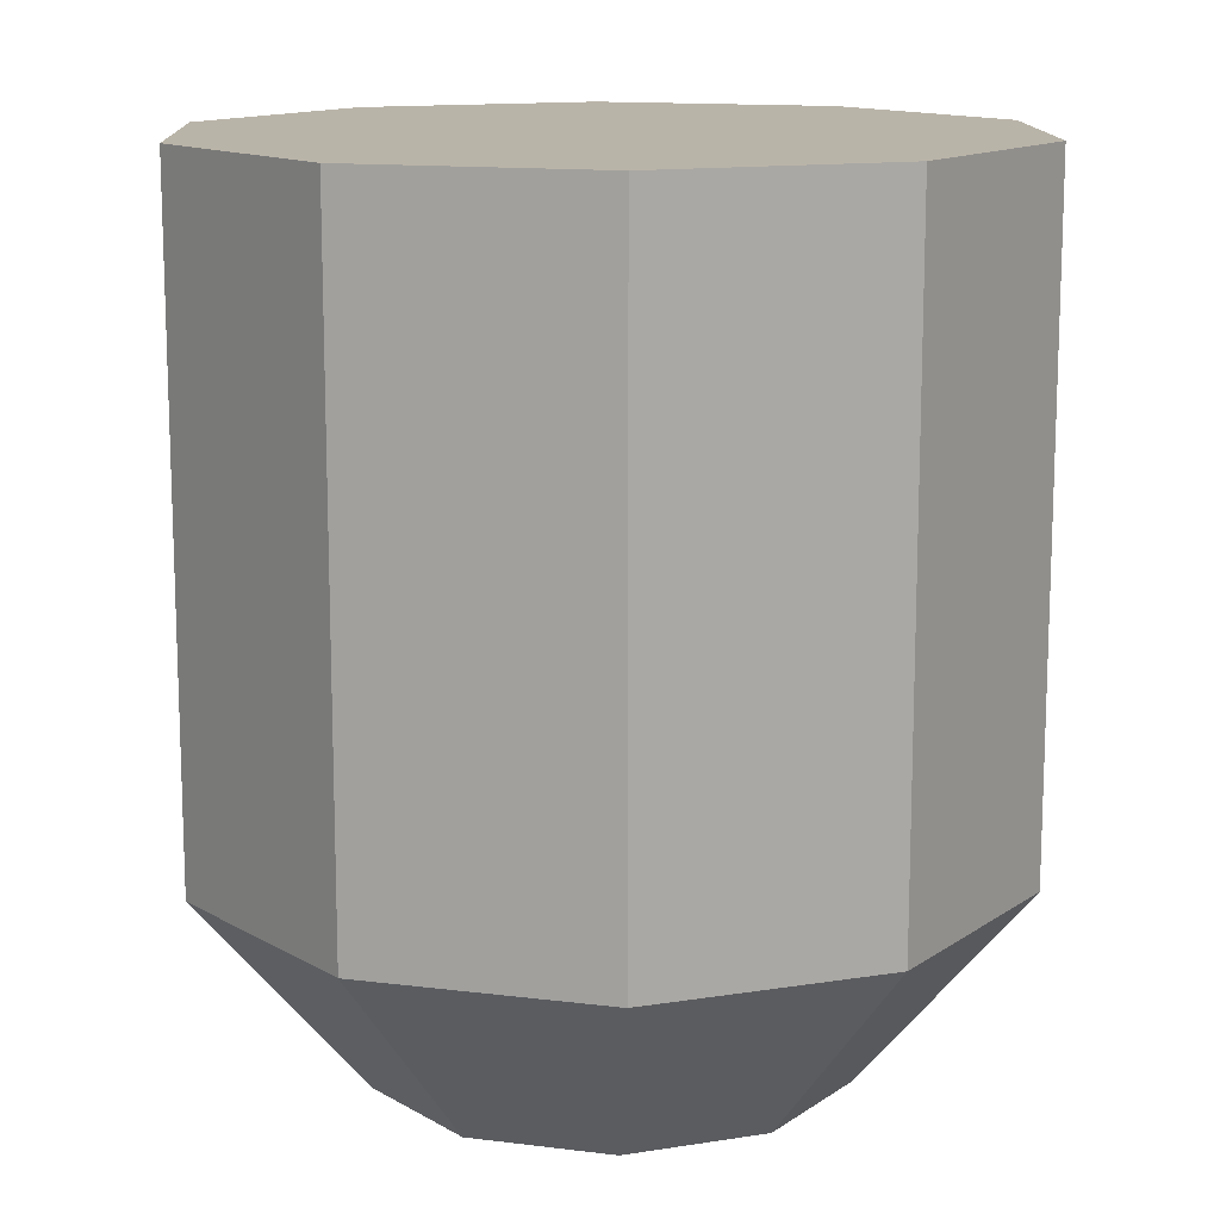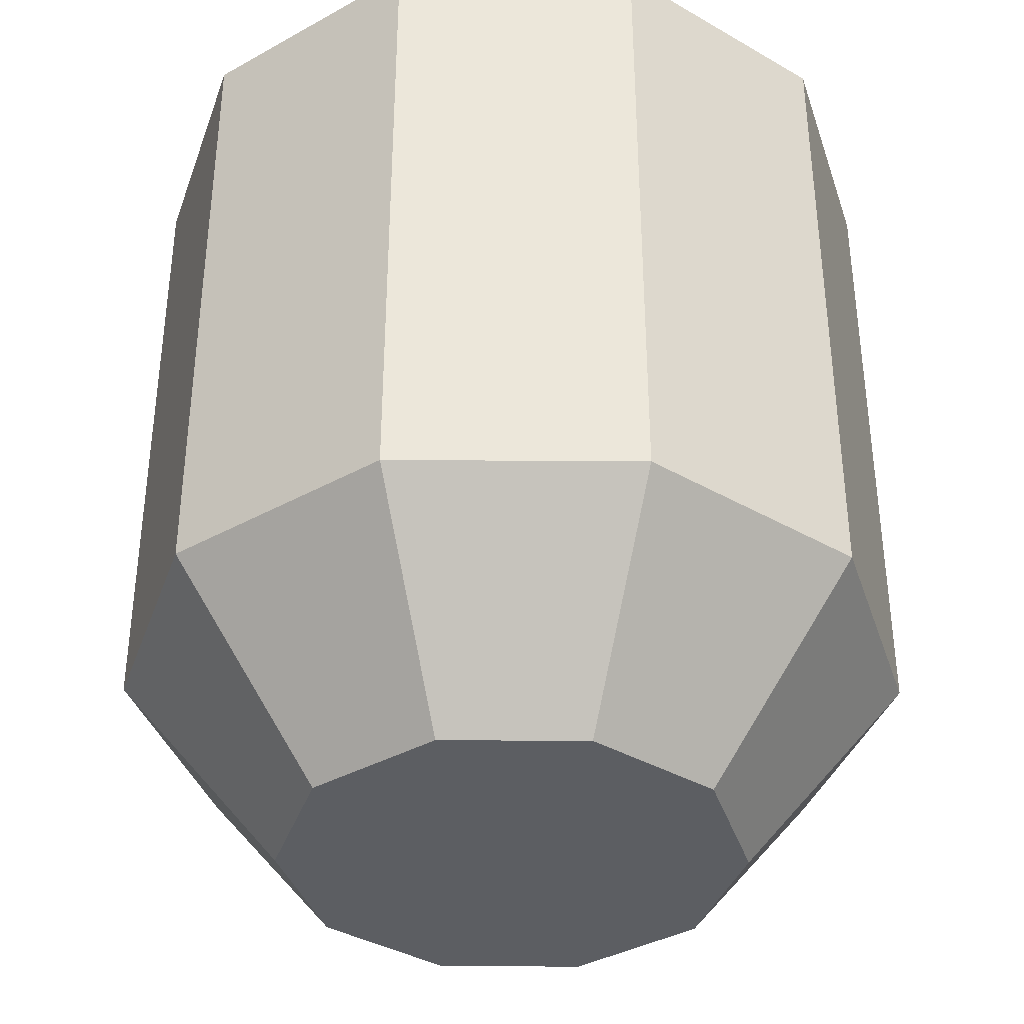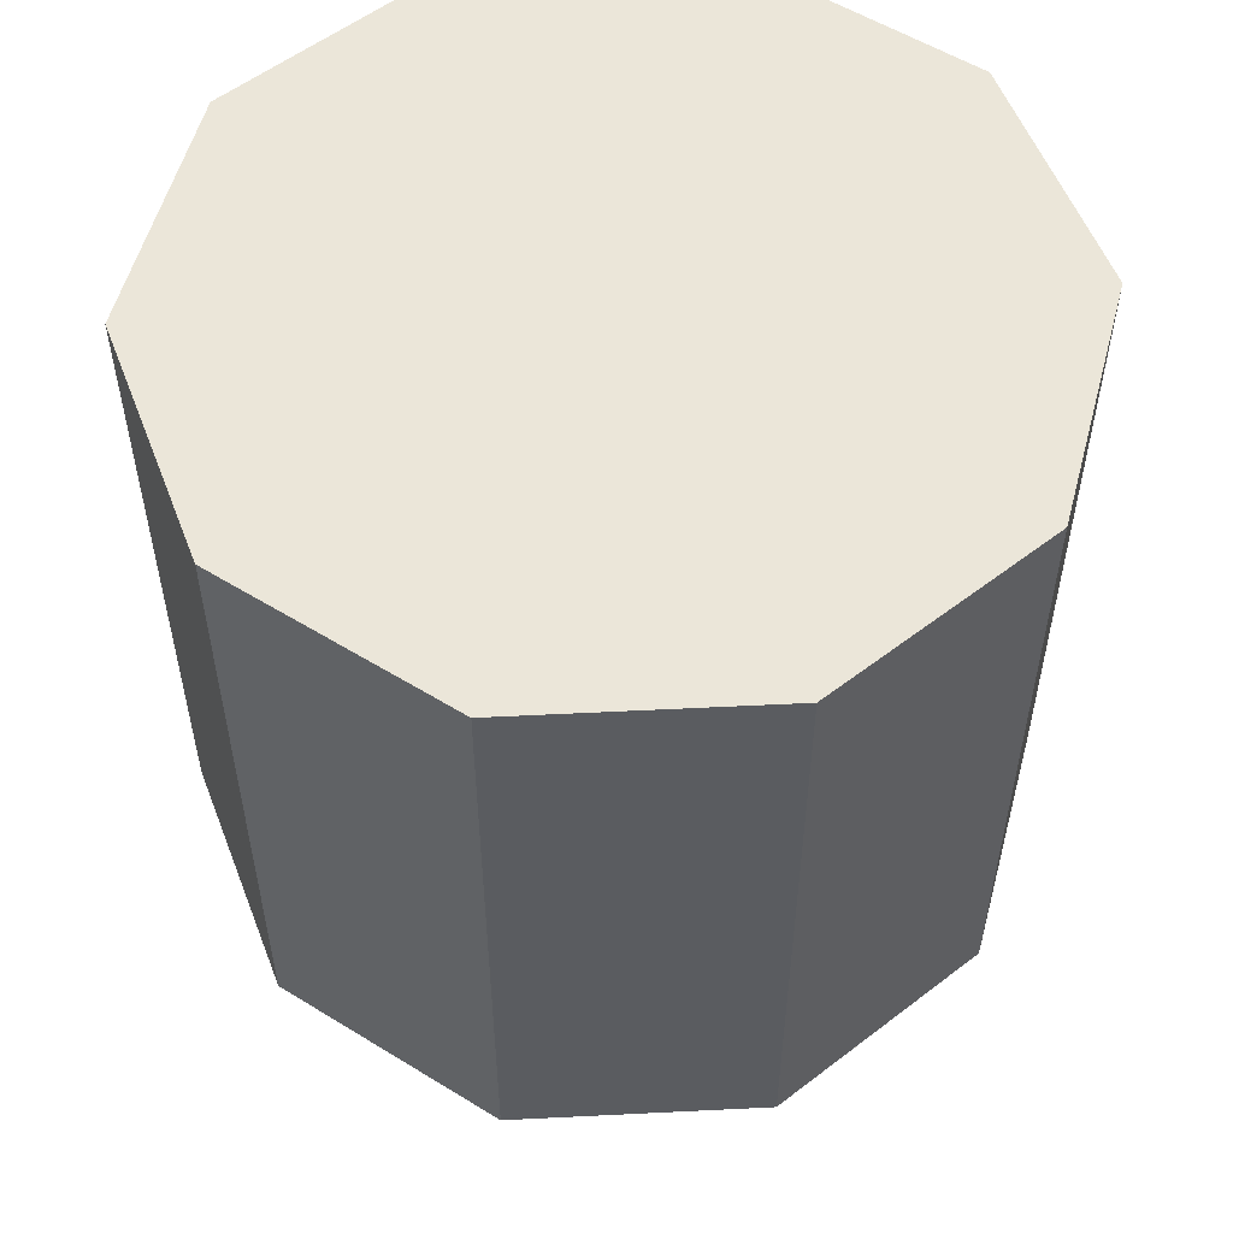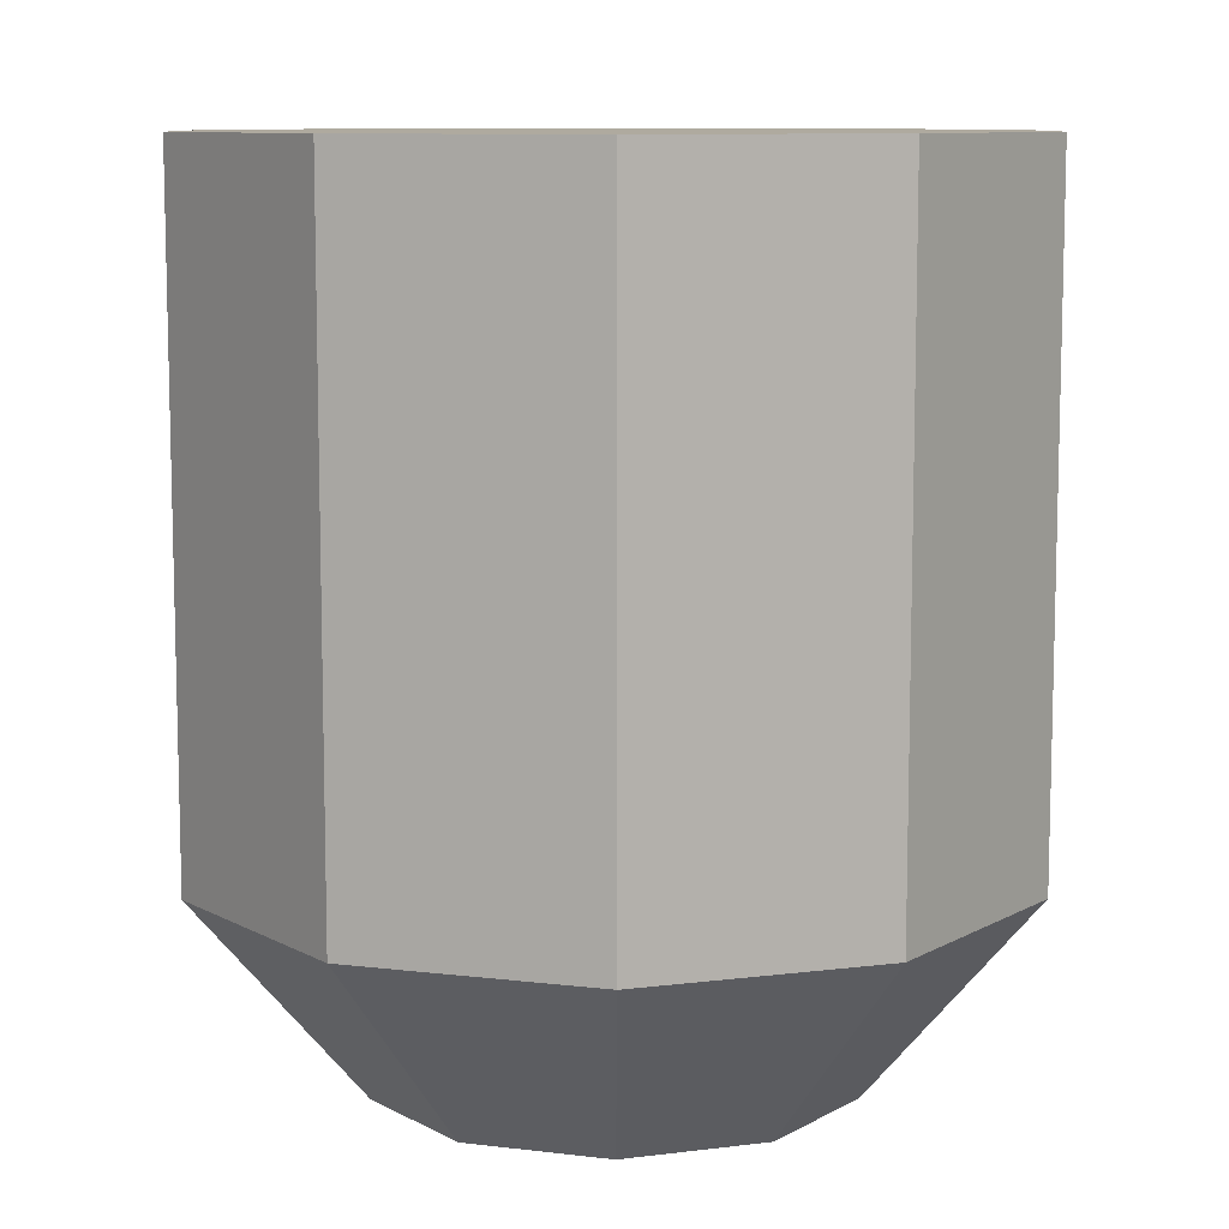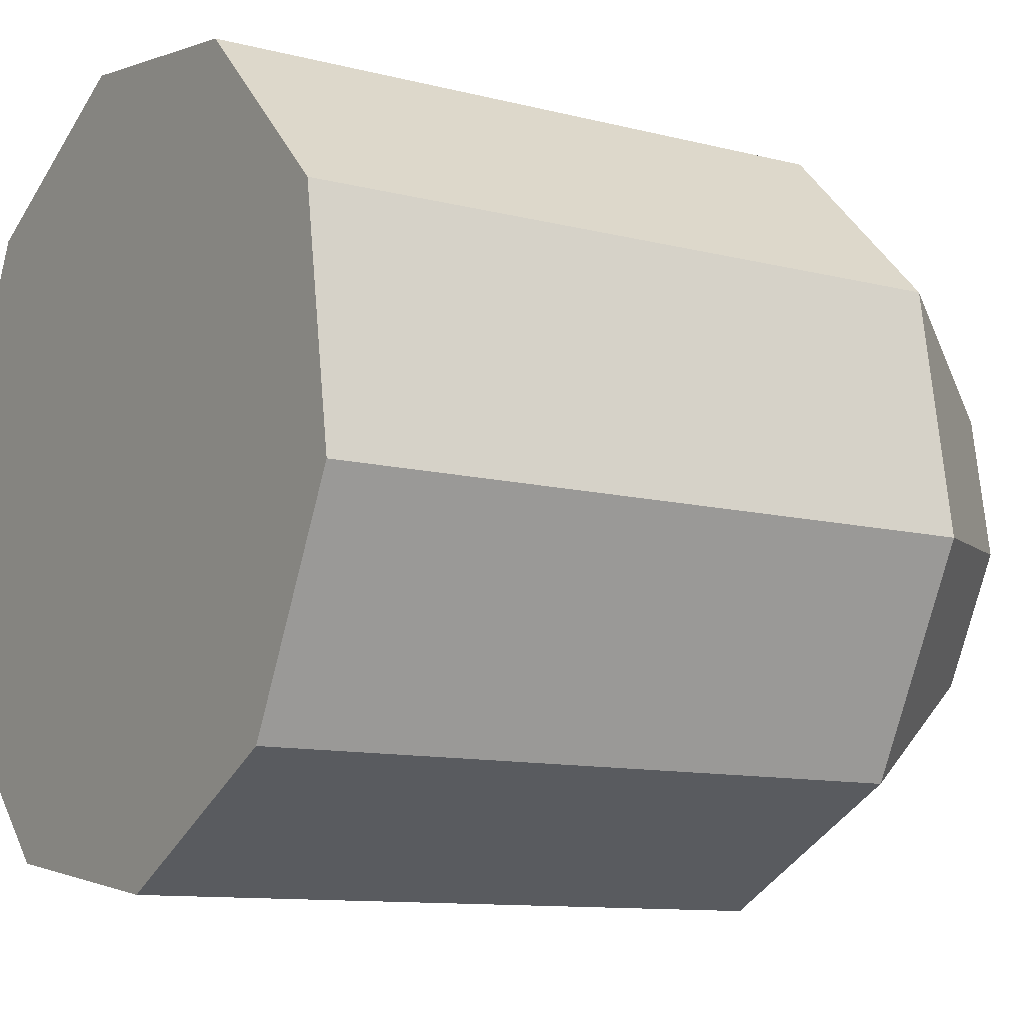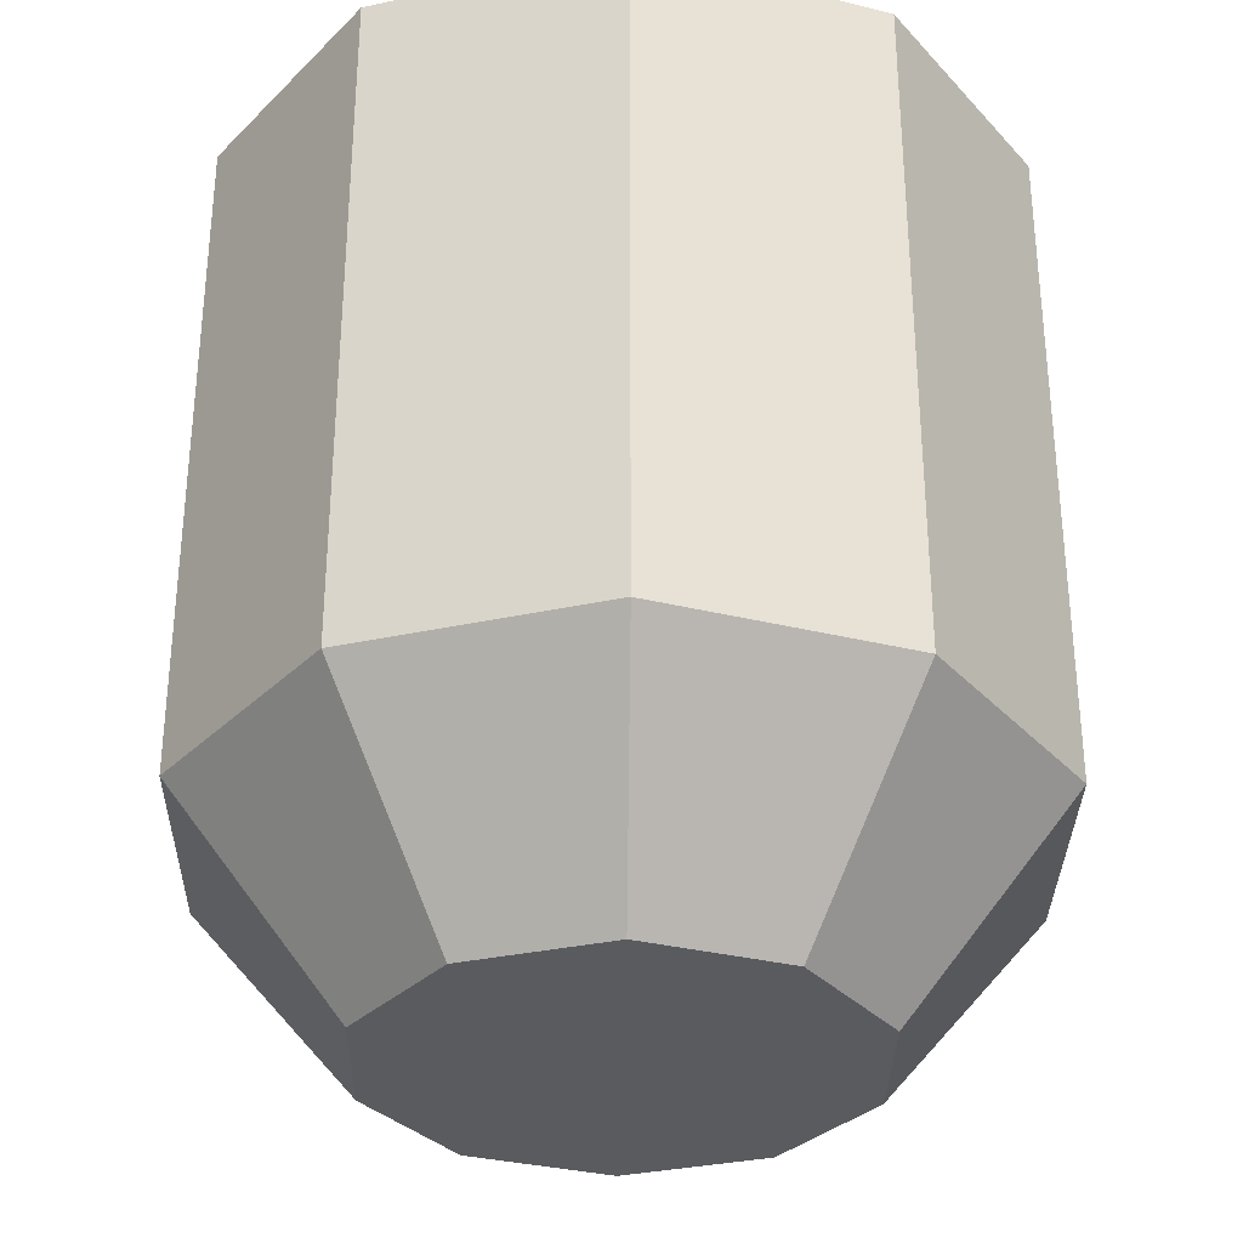
<metadata>
{"format":"obj","ext":"obj","renderer":"f3d","projection":"perspective","resolution":1024,"background":"white","views":[{"elev":13.3,"azim":-173.0,"up":"+Z"},{"elev":-37.5,"azim":-117.5,"up":"+Z"},{"elev":55.4,"azim":132.0,"up":"+Z"},{"elev":9.5,"azim":-27.3,"up":"+Z"},{"elev":-10.6,"azim":57.0,"up":"+Y"},{"elev":-32.5,"azim":116.0,"up":"+Z"}]}
</metadata>
<code>
v 0.0315 -0.03115 0.03765
v 0.04398 -0.006657 0.03765
v 0.03968 0.02049 0.03765
v 0.02024 0.03993 0.03765
v -0.00691 0.04423 0.03765
v -0.0314 0.03175 0.03765
v -0.04388 0.007258 0.03765
v -0.03958 -0.01989 0.03765
v -0.02014 -0.03933 0.03765
v 0.007006 -0.04363 0.03765
v 0.0315 -0.03115 -0.03638
v 0.04398 -0.006657 -0.03638
v 0.03968 0.02049 -0.03638
v 0.02024 0.03993 -0.03638
v -0.00691 0.04423 -0.03638
v -0.0314 0.03175 -0.03638
v -0.04388 0.007258 -0.03638
v -0.03958 -0.01989 -0.03638
v -0.02014 -0.03933 -0.03638
v 0.007006 -0.04363 -0.03638
v 4.8e-05 0.000301 0.03765
v 4.8e-05 0.0003 -0.0586
v 0.004098 -0.02527 -0.0586
v -0.01171 -0.02277 -0.0586
v -0.02302 -0.01145 -0.0586
v -0.02552 0.004351 -0.0586
v -0.01826 0.01861 -0.0586
v -0.004002 0.02587 -0.0586
v 0.0118 0.02337 -0.0586
v 0.02312 0.01205 -0.0586
v 0.02562 -0.00375 -0.0586
v 0.01835 -0.01801 -0.0586
f 11 1 20
f 1 10 20
f 9 19 10
f 19 20 10
f 8 18 9
f 18 19 9
f 7 17 8
f 17 18 8
f 6 16 7
f 16 17 7
f 5 15 6
f 15 16 6
f 4 14 5
f 14 15 5
f 3 13 4
f 13 14 4
f 2 12 3
f 12 13 3
f 1 11 12
f 1 12 2
f 22 31 32
f 22 30 31
f 22 29 30
f 22 28 29
f 22 27 28
f 22 26 27
f 22 25 26
f 22 24 25
f 22 23 24
f 22 32 23
f 12 11 32
f 12 32 31
f 13 12 31
f 13 31 30
f 14 13 30
f 14 30 29
f 15 14 29
f 15 29 28
f 16 15 28
f 16 28 27
f 17 16 27
f 17 27 26
f 18 17 26
f 18 26 25
f 19 18 25
f 19 25 24
f 20 19 24
f 20 24 23
f 11 20 23
f 11 23 32
f 21 1 2
f 21 2 3
f 21 3 4
f 21 4 5
f 21 5 6
f 21 6 7
f 21 7 8
f 21 8 9
f 21 9 10
f 10 1 21

</code>
